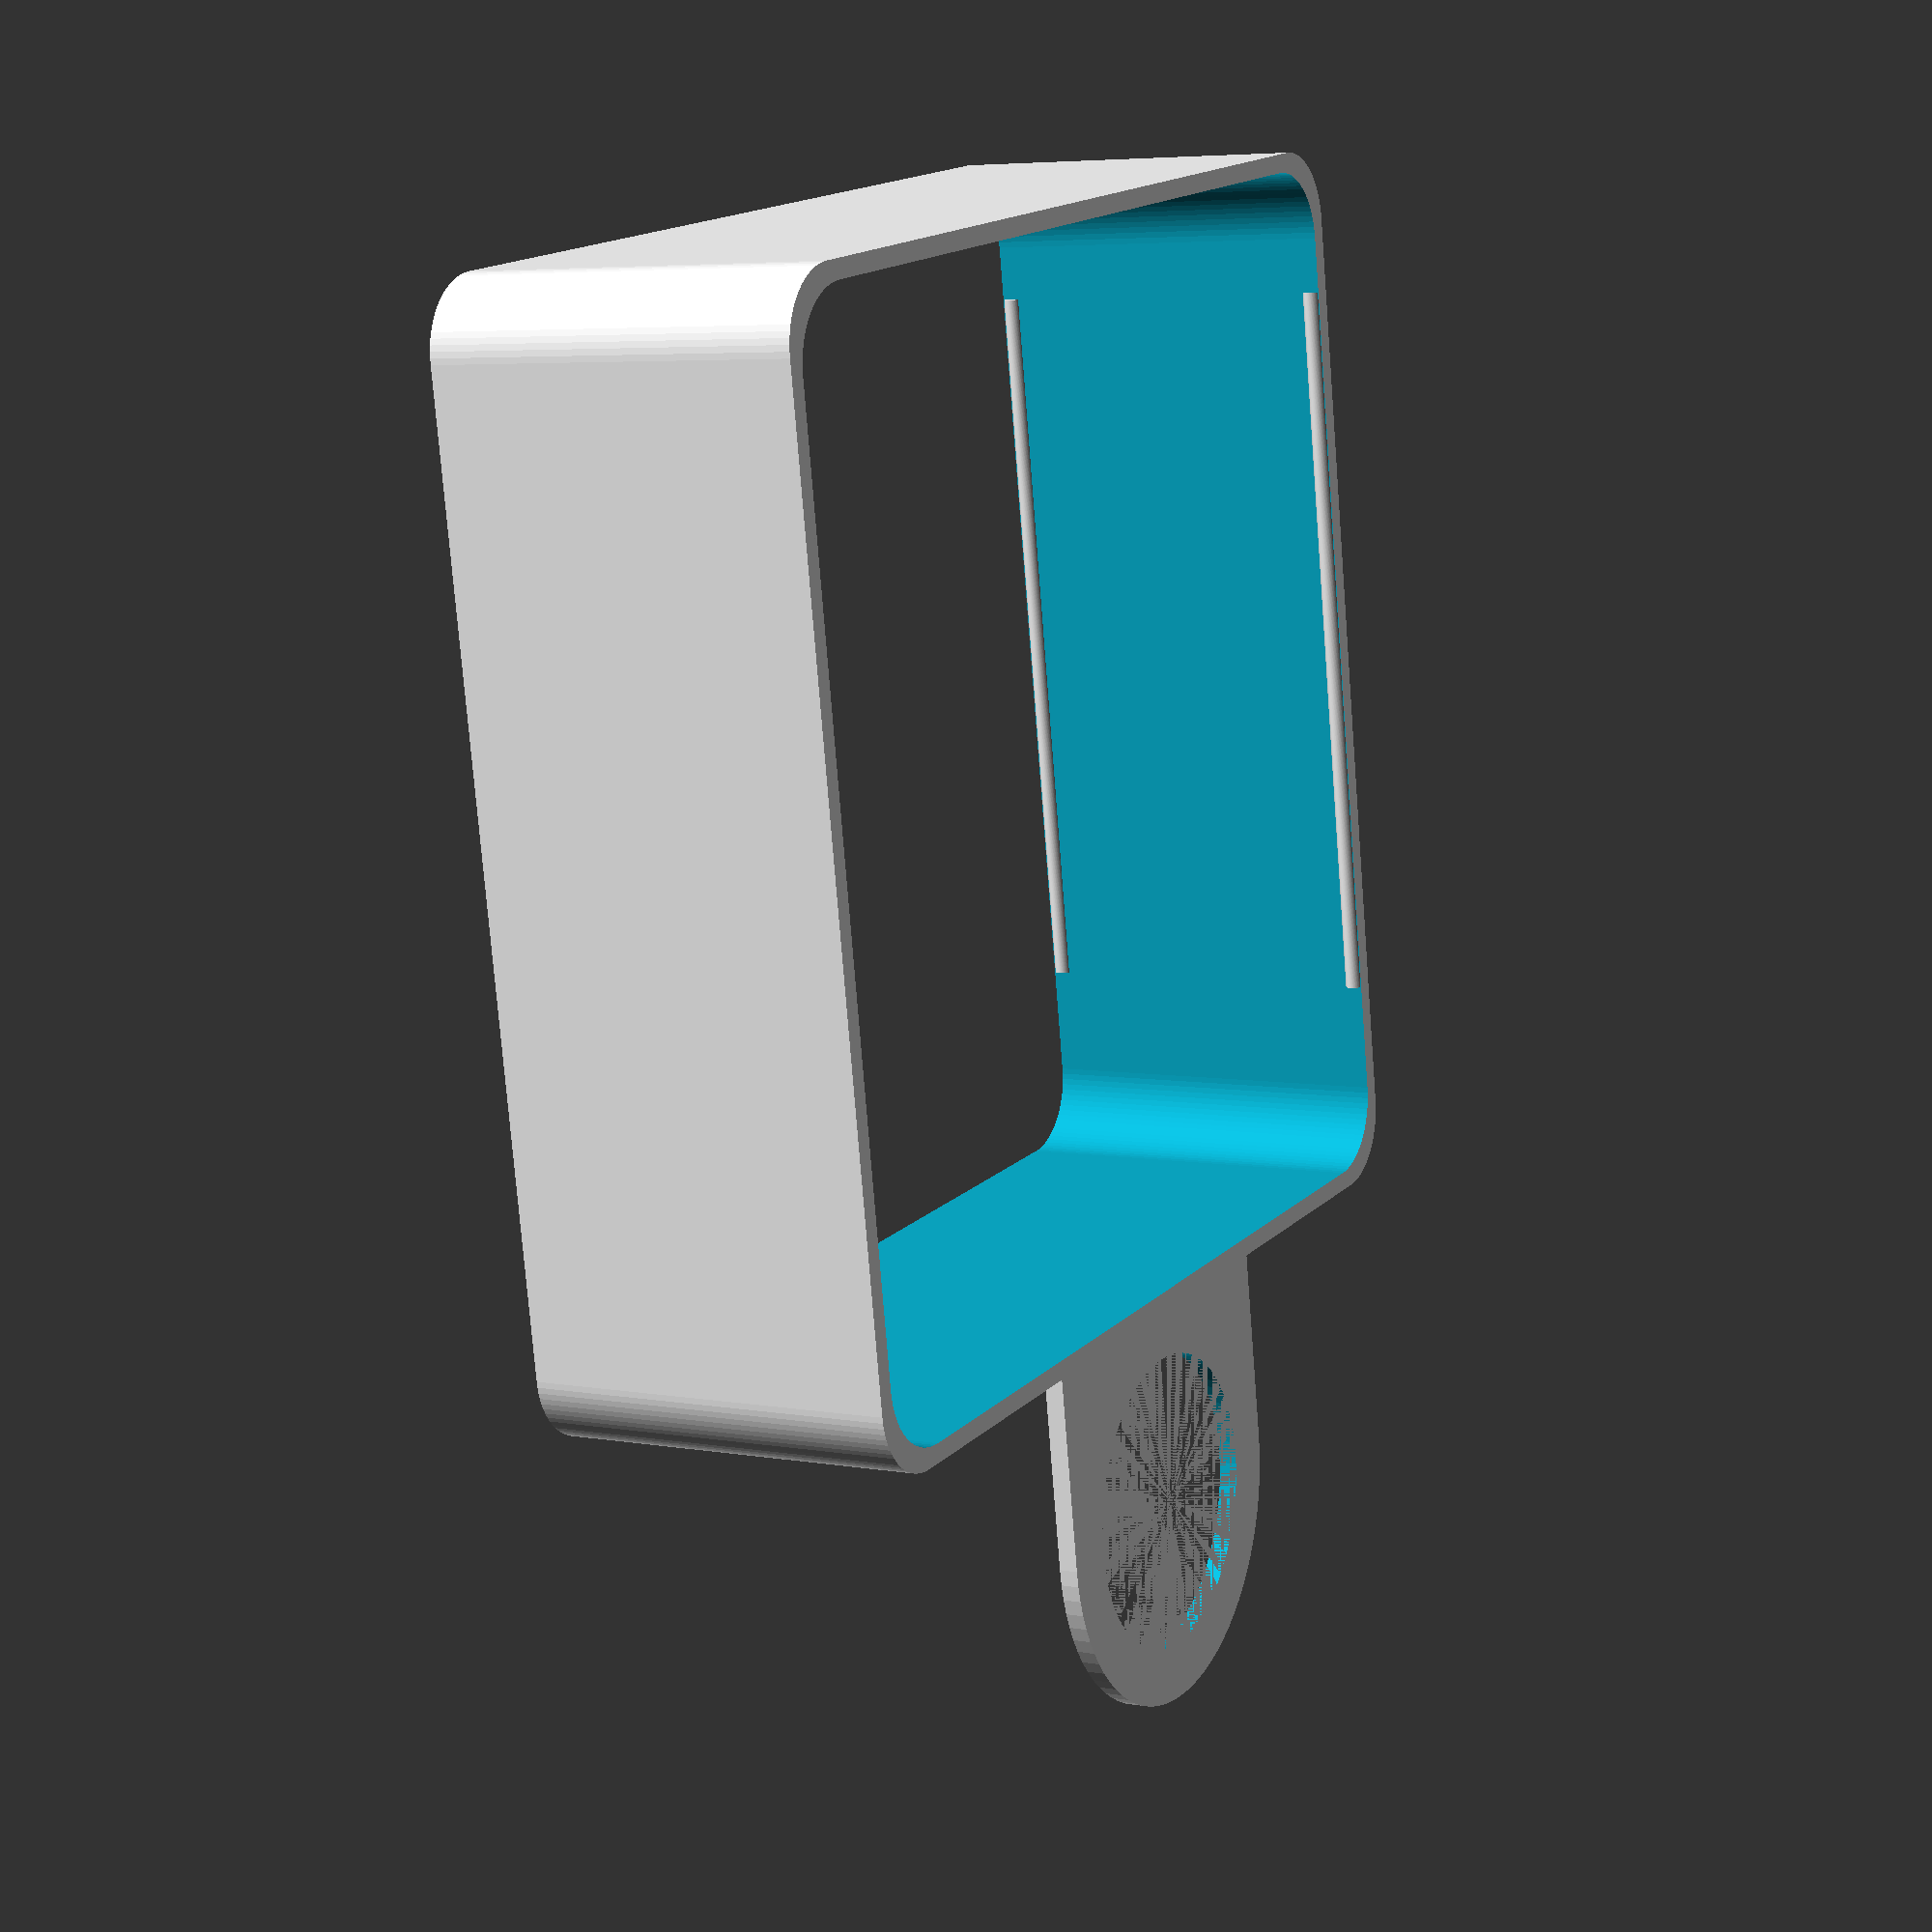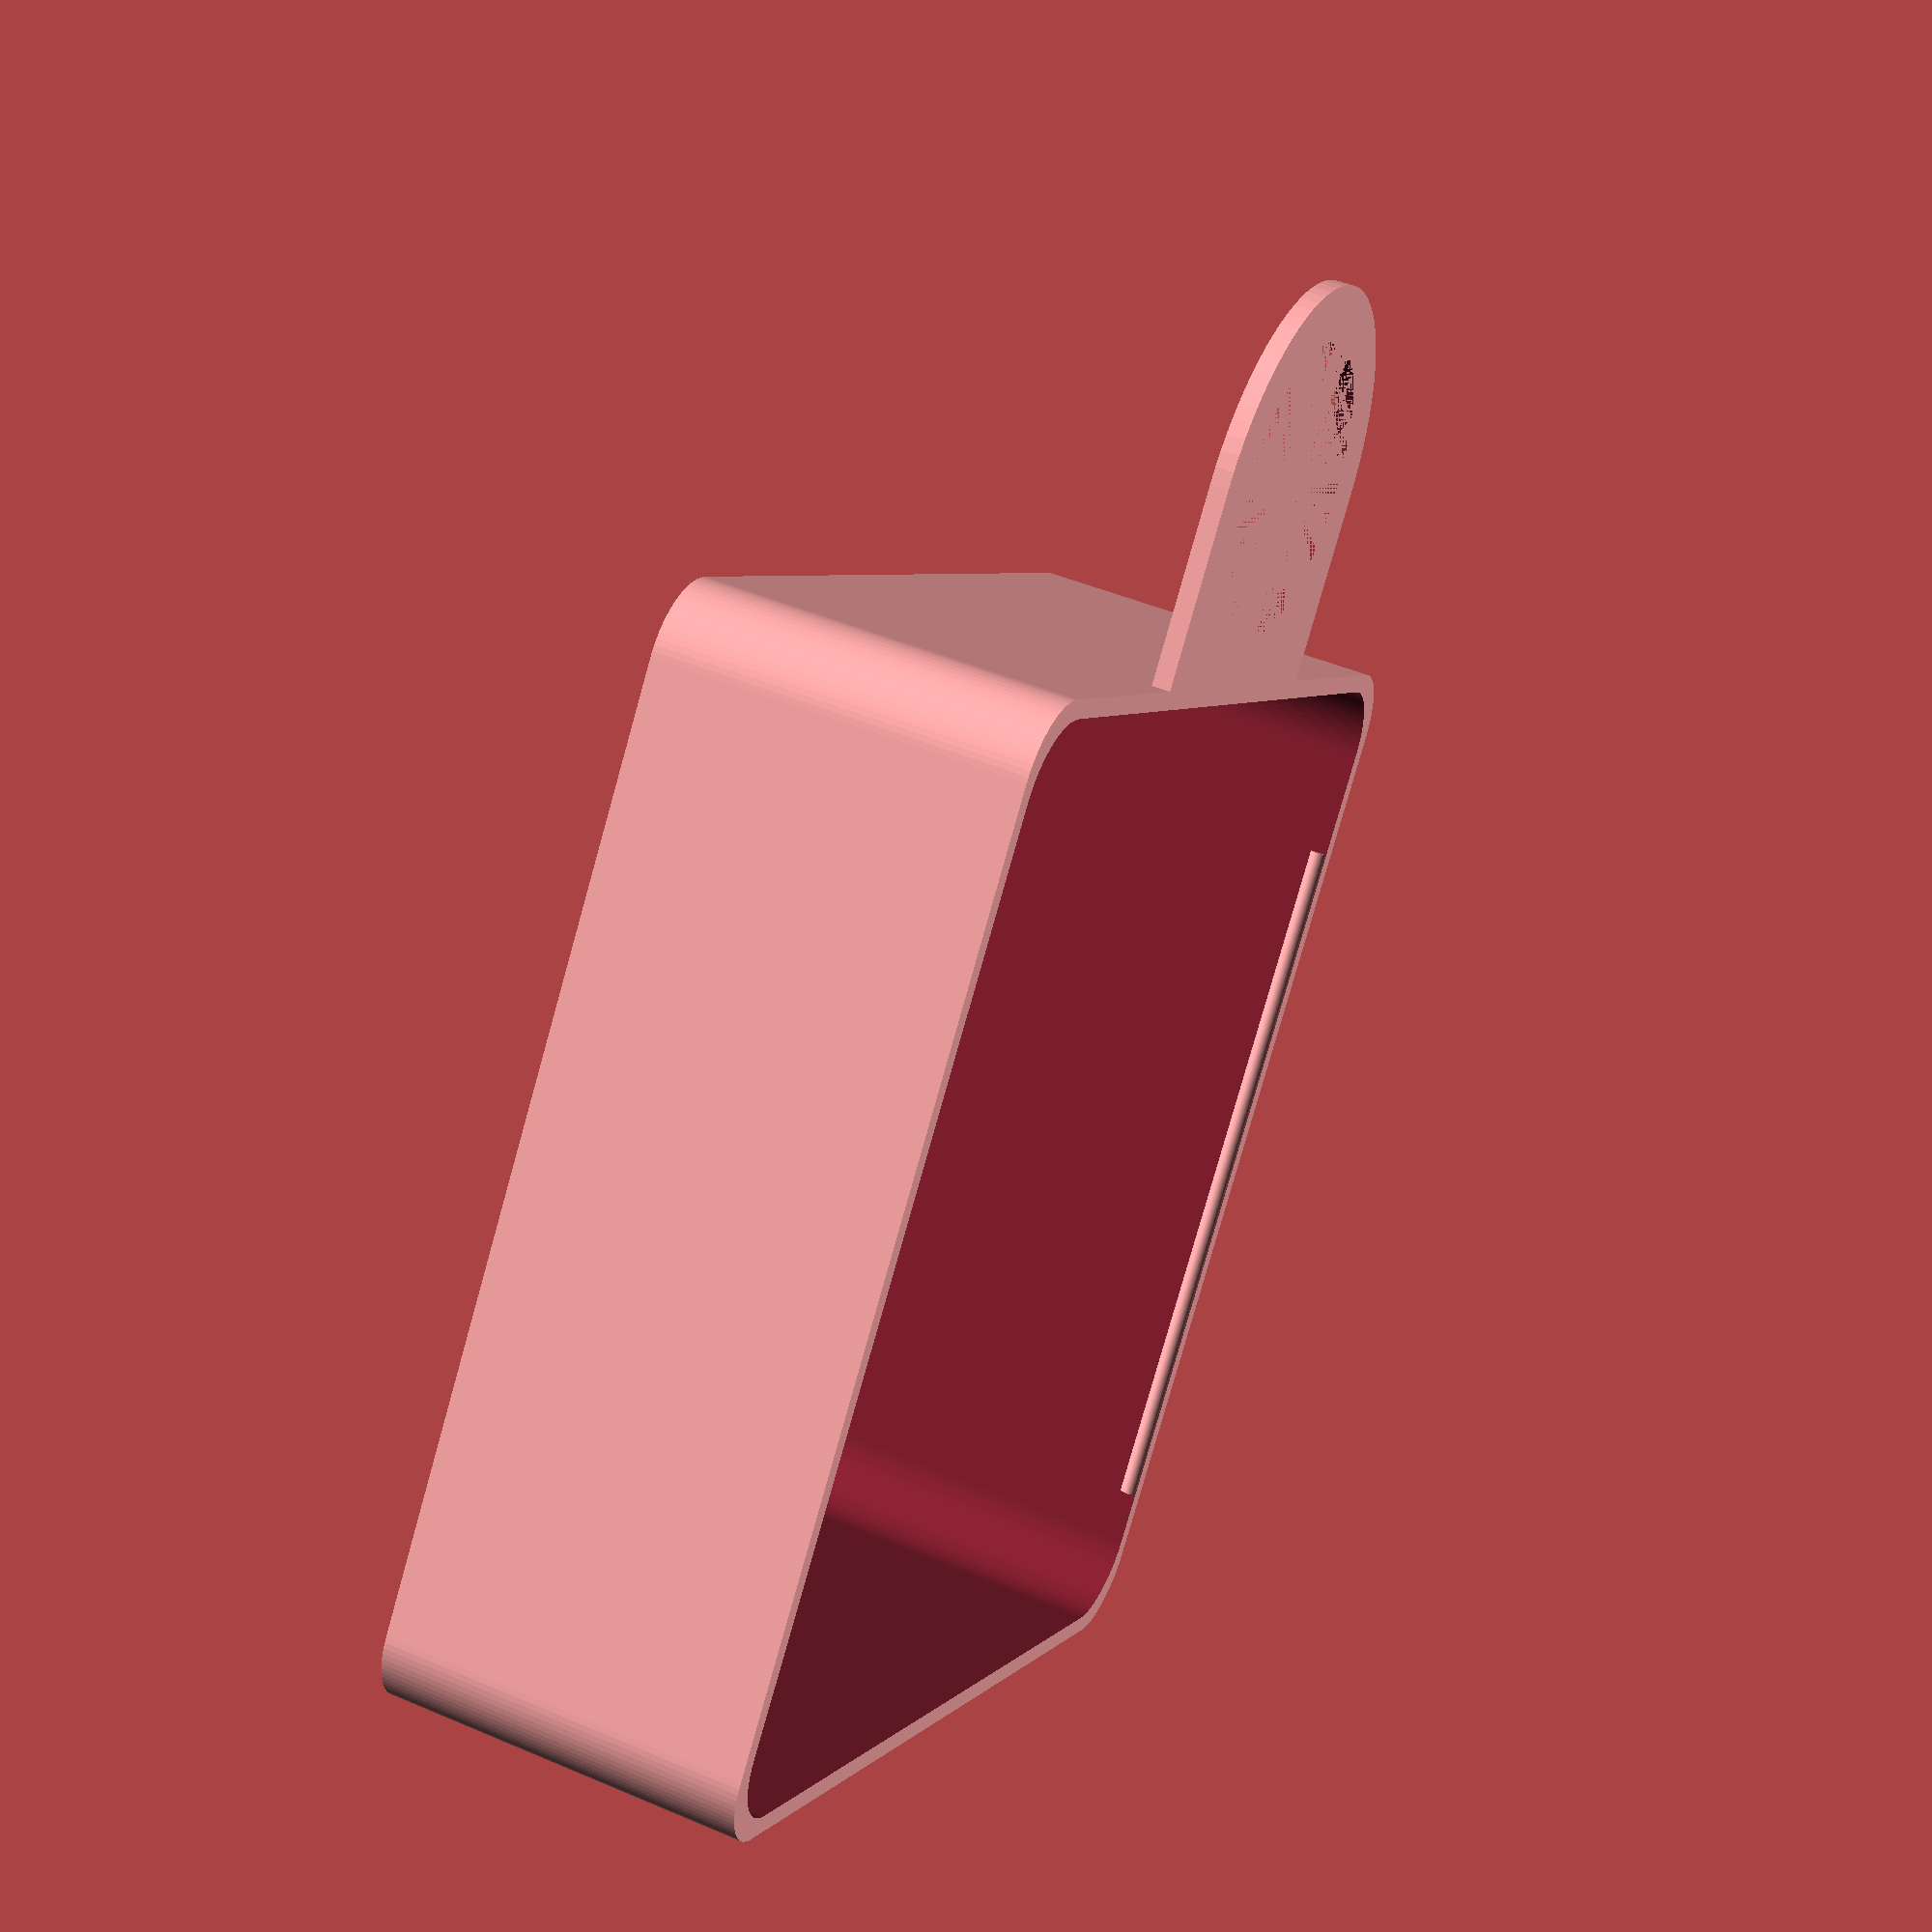
<openscad>
$fn=80;
extra=0.01;

rad=4;
height=20;

wall=1;
xLen=56;
yLen=56;
yLenPlay=1;

/* FRAME */
{
  translate([rad-wall,rad-wall,0]) /* place inner dimension to root x=0 y=0 */
  difference()
  {
    minkowski()
    {
      cube([xLen+wall*2-rad*2,yLen+wall*2+yLenPlay-rad*2,height]);
      cylinder(r=rad,h=0.001);
    }
    translate([wall,wall,-extra])
    minkowski()
    {
      cube([xLen-rad*2,yLen+yLenPlay-rad*2,height+extra*2]);
      cylinder(r=rad,h=0.001);
    }
  }

  translate([-0.2,10,height-0.5])
  rotate([-90,0,0])
  cylinder(r=0.5,h=40);

  translate([xLen+0.2,10,height-0.5])
  rotate([-90,0,0])
  cylinder(r=0.5,h=40);

  translate([-0.2,10,0.5])
  rotate([-90,0,0])
  cylinder(r=0.5,h=40);

  translate([xLen+0.2,10,0.5])
  rotate([-90,0,0])
  cylinder(r=0.5,h=40);
}

/* LUG */
{
  translate([(xLen)/2,-11.5,0])
  difference() {
    hull()
    {
      cylinder(r=11,h=1);
      translate([-11,0,0])
      cube([22,11,1]);
    }
    cylinder(r=8,h=1+extra);
  }
}

</openscad>
<views>
elev=174.7 azim=189.3 roll=60.9 proj=p view=wireframe
elev=134.4 azim=322.3 roll=63.8 proj=p view=solid
</views>
